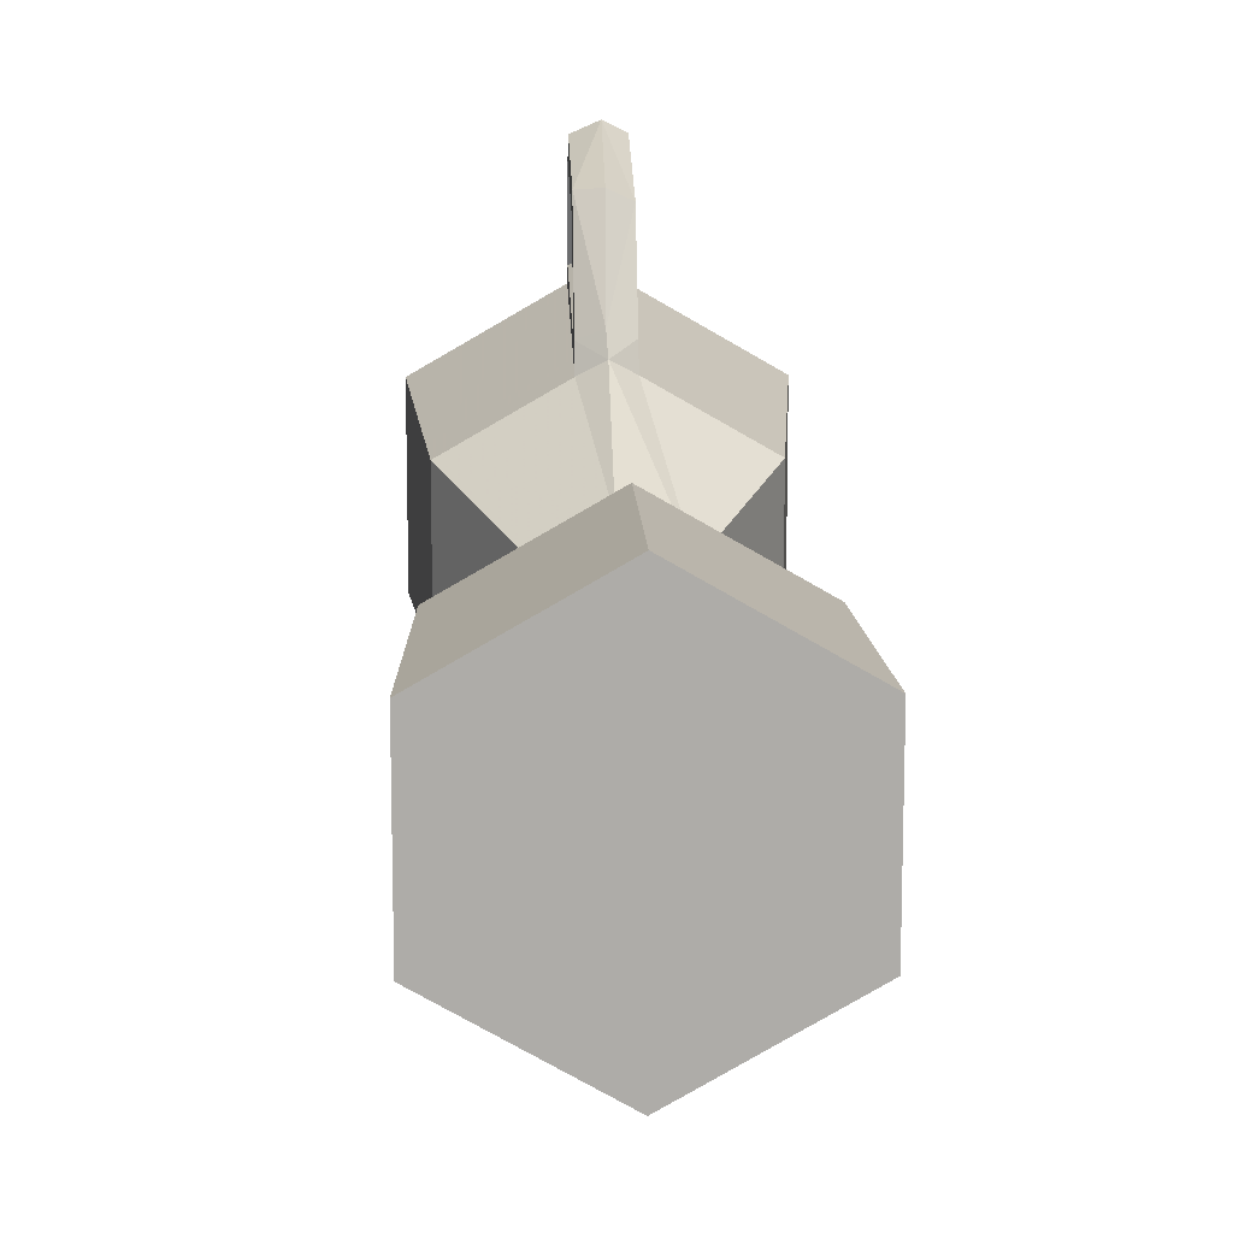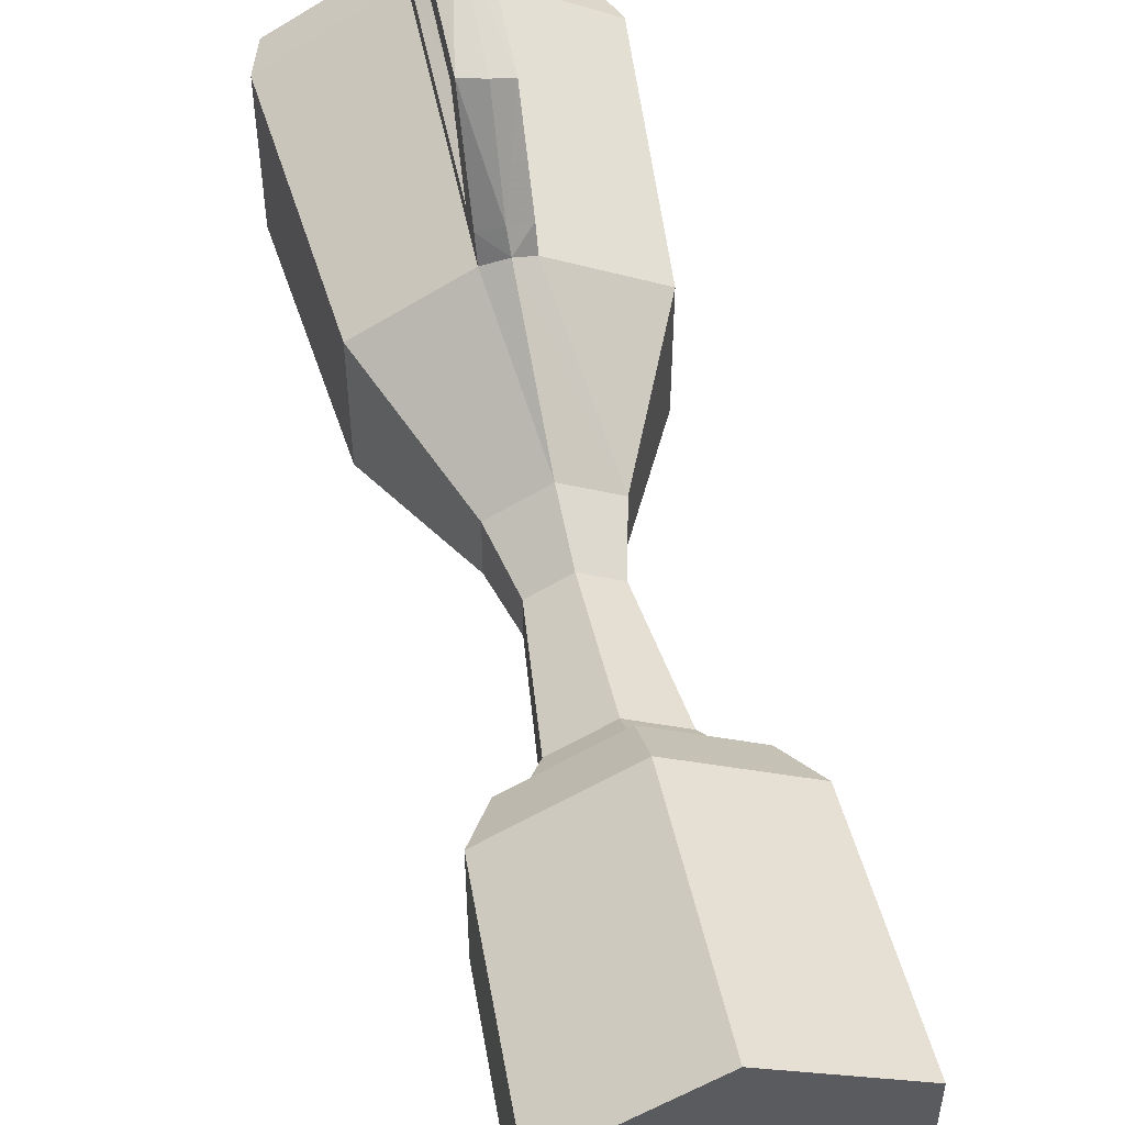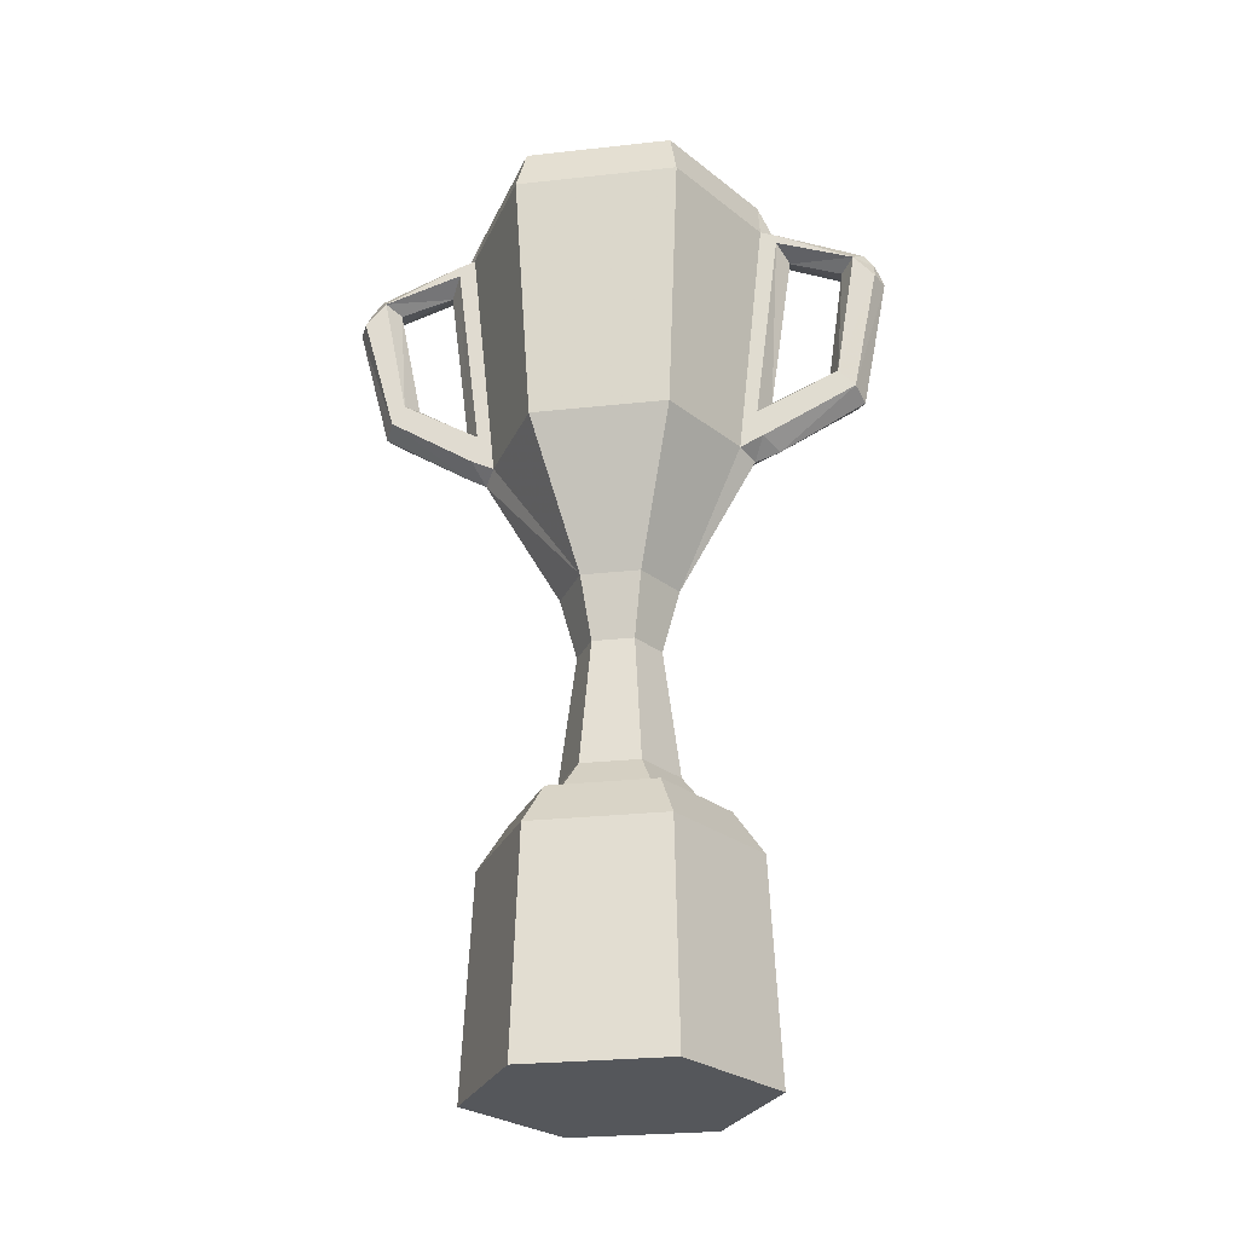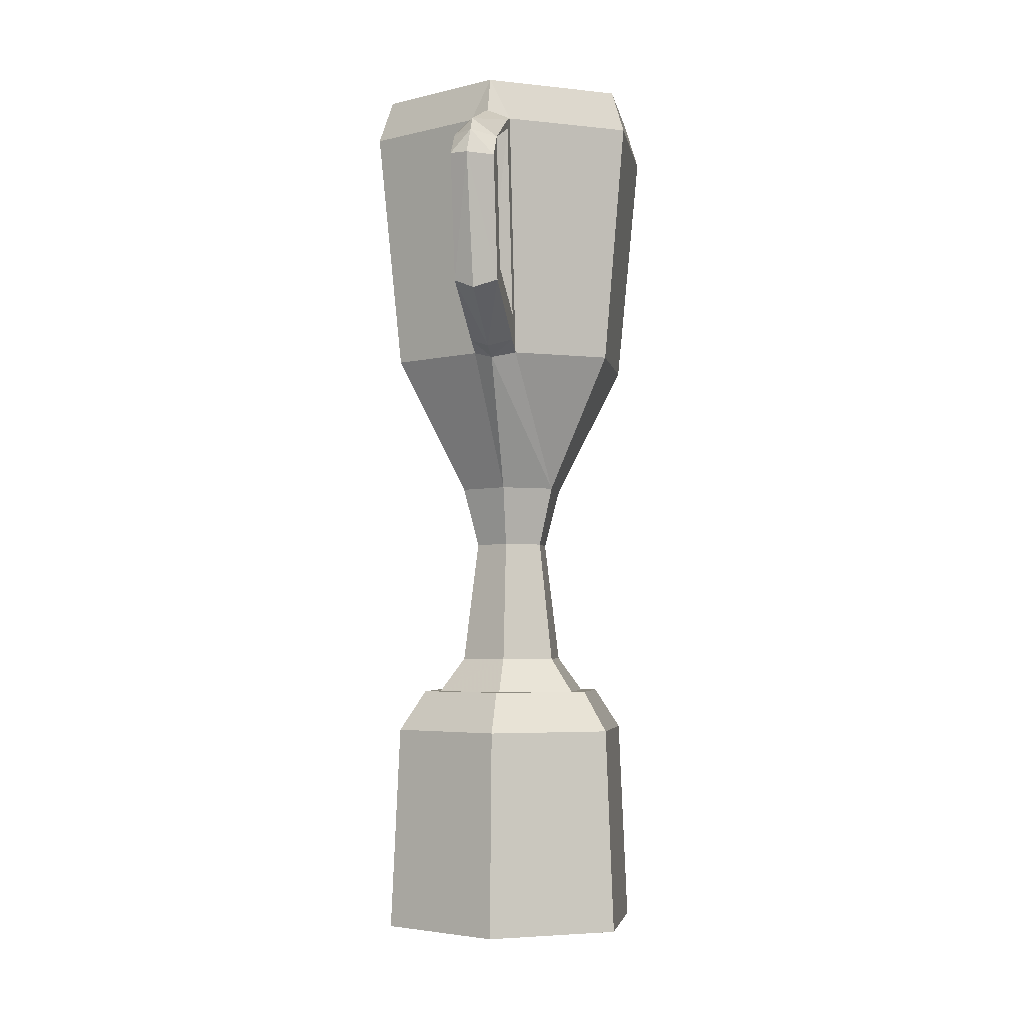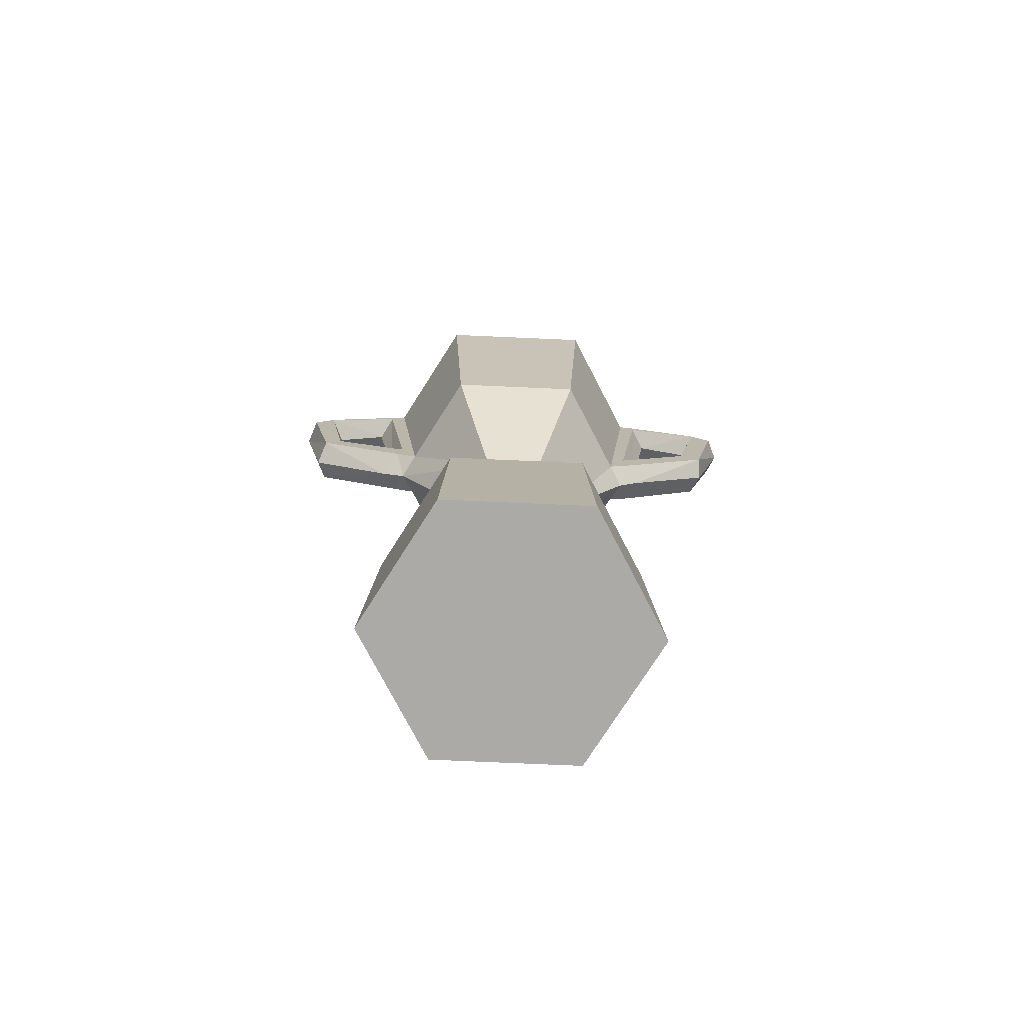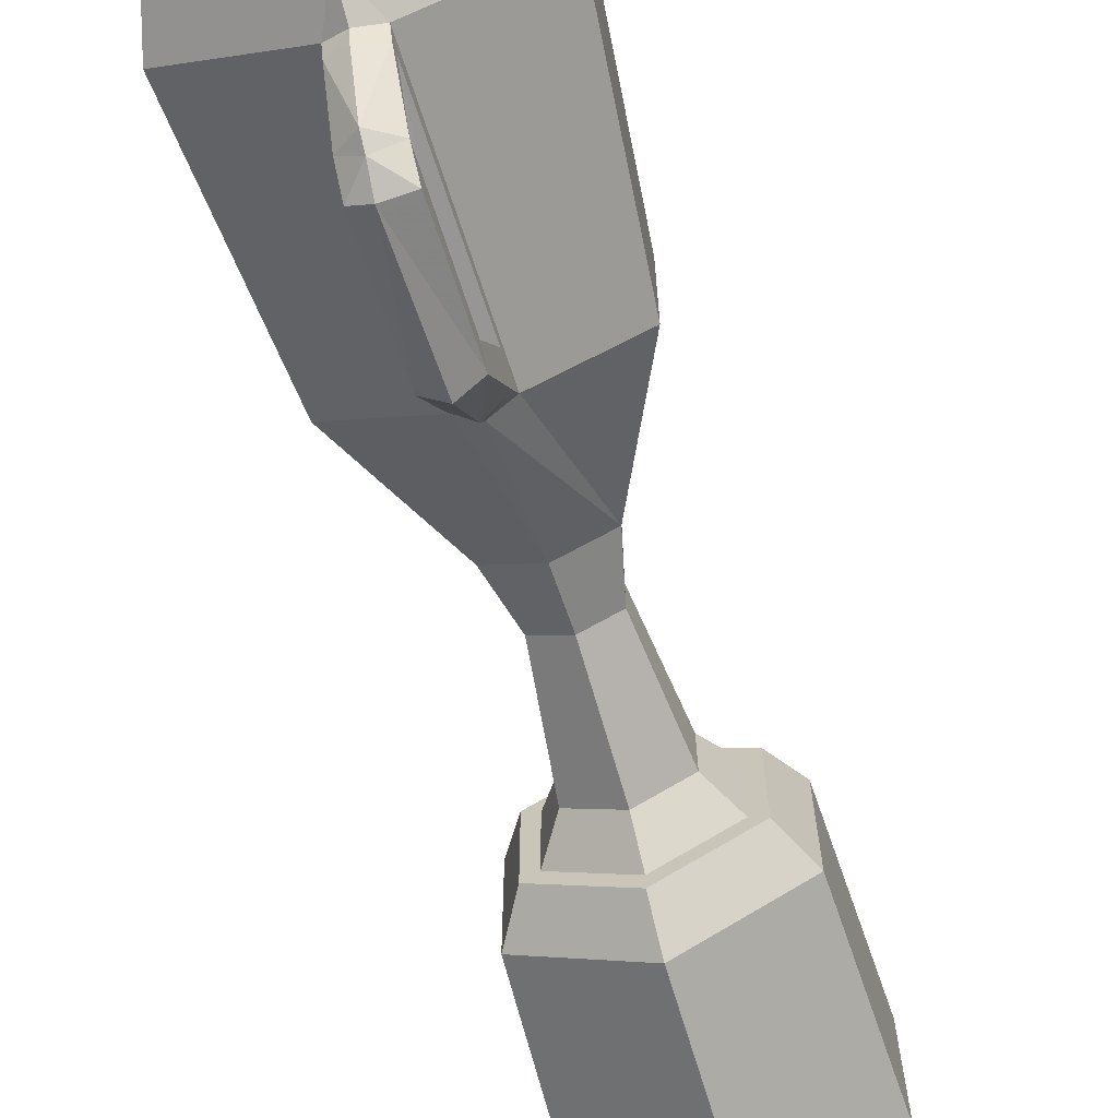
<metadata>
{"format":"obj","ext":"obj","renderer":"f3d","projection":"perspective","resolution":1024,"background":"white","views":[{"elev":13.4,"azim":-1.9,"up":"+Z"},{"elev":53.5,"azim":-12.4,"up":"+Z"},{"elev":-26.8,"azim":99.7,"up":"+Y"},{"elev":-3.9,"azim":-170.6,"up":"+Y"},{"elev":-76.0,"azim":-92.5,"up":"+Y"},{"elev":-66.1,"azim":-163.4,"up":"+Z"}]}
</metadata>
<code>
o Trophy_Cup
v 0 0.08566 -0.4057
v 0 0.6978 -0.377
v 0.3513 0.08566 -0.2029
v 0.3265 0.6978 -0.1885
v 0.3513 0.08566 0.2029
v 0.3265 0.6978 0.1885
v -0 0.08566 0.4057
v -0 0.6978 0.377
v -0.3513 0.08566 0.2029
v -0.3265 0.6978 0.1885
v -0.3513 0.08566 -0.2029
v -0.3265 0.6978 -0.1885
v 0.2544 0.8184 -0.1469
v -0 0.8184 -0.2938
v 0.2544 0.8184 0.1469
v -0 0.8184 0.2938
v -0.2544 0.8184 0.1469
v -0.2544 0.8184 -0.1469
v 0.2105 0.8184 -0.1215
v -0 0.8184 -0.243
v 0.2105 0.8184 0.1215
v -0 0.8184 0.243
v -0.2105 0.8184 0.1215
v -0.2105 0.8184 -0.1215
v 0.1417 0.9214 -0.08179
v 0 0.9214 -0.1636
v 0.1417 0.9214 0.08179
v -0 0.9214 0.1636
v -0.1417 0.9214 0.08179
v -0.1417 0.9214 -0.08179
v 0.1006 1.287 -0.05806
v 0 1.287 -0.1161
v 0.1006 1.287 0.05806
v 0 1.287 0.1161
v -0.1006 1.287 0.05806
v -0.1006 1.287 -0.05806
v 0.1427 1.465 -0.08237
v -0 1.465 -0.1647
v 0.1427 1.465 0.08238
v -0 1.465 0.1648
v -0.1427 1.465 0.08238
v -0.1427 1.465 -0.08237
v 0.3294 1.868 -0.1902
v 0 1.85 -0.3804
v 0.3294 1.868 0.1902
v 0 1.845 0.3804
v -0.3294 1.868 0.1902
v -0.3294 1.868 -0.1902
v 0.3936 2.583 -0.2273
v 0 2.601 -0.4545
v 0.3936 2.583 0.2273
v 0 2.605 0.4545
v -0.3936 2.583 0.2273
v -0.3936 2.583 -0.2273
v 0.3558 2.71 -0.2054
v 2.4e-05 2.71 -0.4108
v 0.3558 2.71 0.2054
v 2.4e-05 2.71 0.4108
v -0.3557 2.71 0.2054
v -0.3557 2.71 -0.2054
v -0.06133 2.583 0.4191
v -0.06275 2.71 0.3746
v -0.06133 1.868 0.345
v 0.0573 1.868 0.3473
v 0.0573 2.583 0.4215
v 0.05867 2.71 0.3769
v -0.06398 2.71 -0.3739
v -0.06262 2.583 -0.4184
v 0.05639 2.583 -0.422
v 0.05781 2.71 -0.3774
v 0.05868 1.868 -0.3465
v -0.06783 1.868 -0.3412
v -0.06133 1.995 0.3582
v 0.0573 1.995 0.3605
v 0.3408 1.995 0.1968
v 0.05827 1.996 -0.3599
v 0.3409 1.996 -0.1968
v -0.3408 1.995 0.1968
v -0.3409 1.996 -0.1968
v -0.0669 1.996 -0.355
v 0.05868 1.899 -0.4102
v 0 1.875 -0.4503
v -0.06133 1.899 0.4085
v -0.003687 1.877 0.4344
v 0.05639 2.566 -0.4696
v 0.001004 2.502 -0.4994
v -0.06133 2.566 0.4663
v -2.9e-05 2.496 0.4989
v 0 2.028 0.4408
v 0 2.036 -0.4335
v -0.06133 1.977 0.3943
v 0.0573 1.899 0.4113
v 0.0573 2.566 0.4689
v 0.0573 1.977 0.3969
v -0.06262 2.566 -0.4656
v 0.05827 1.977 -0.3964
v -0.06783 1.899 -0.404
v -0.0669 1.977 -0.3909
v 0.05868 2.034 -0.6714
v 0 2.009 -0.6925
v -0.06133 2.048 0.6703
v 0 2.028 0.6759
v 0.0573 2.046 0.6475
v 0.05827 2.087 -0.6246
v -0.06783 2.034 -0.6676
v -0.0669 2.079 -0.6209
v -0.06133 2.097 0.6115
v 0.0573 2.101 0.6133
v 0 2.115 0.5835
v 0 2.113 -0.5987
v 0.05798 2.396 -0.7419
v -0.0007 2.465 -0.7408
v -0.06203 2.391 0.7408
v -0.000701 2.471 0.7406
v 0.0566 2.395 0.7426
v 0.05757 2.464 -0.6838
v -0.06853 2.387 -0.7377
v -0.0676 2.456 -0.6796
v -0.06203 2.458 0.6829
v 0.0566 2.462 0.6848
v -0.000701 2.509 0.7083
v -0.0007 2.505 -0.7121
v 0.009768 2.445 0.6484
v 0.003168 2.393 0.7689
v 0.007577 2.445 -0.6465
v 0.005982 2.392 -0.7659
v -0.06133 2.536 0.4628
v 0.0573 2.536 0.4654
v 0.05647 2.541 -0.4666
v -0.06282 2.539 -0.4623
v 0.001212 2.584 -0.5027
v -3.8e-05 2.584 0.5027
v 0.04449 2.71 -0.292
v -0.00021 2.71 -0.3178
v 0.275 2.71 0.1589
v 0.275 2.71 -0.1589
v 0.04516 2.71 0.2916
v -0.04877 2.71 0.2898
v -0.00021 2.71 0.3178
v -0.2754 2.71 -0.1589
v -0.2754 2.71 0.1589
v -0.04972 2.71 -0.2892
v 0.03668 2.343 -0.2419
v -0.000348 2.343 -0.2632
v 0.2276 2.343 0.1316
v 0.2276 2.343 -0.1316
v 0.03723 2.343 0.2416
v -0.04058 2.343 0.24
v -0.000348 2.343 0.2633
v -0.2283 2.343 -0.1316
v -0.2283 2.343 0.1316
v -0.04136 2.343 -0.2396
g off
f 2 3 1
f 4 5 3
f 6 7 5
f 8 9 7
f 8 17 10
f 9 12 11
f 11 2 1
f 3 7 11
f 17 24 18
f 6 13 15
f 10 18 12
f 4 14 13
f 8 15 16
f 12 14 2
f 24 26 20
f 16 21 22
f 13 20 19
f 18 20 14
f 16 23 17
f 15 19 21
f 29 36 30
f 22 29 23
f 21 25 27
f 23 30 24
f 22 27 28
f 19 26 25
f 32 42 38
f 27 34 28
f 25 32 31
f 30 32 26
f 28 35 29
f 27 31 33
f 42 47 48
f 35 40 41
f 31 39 33
f 36 41 42
f 33 40 34
f 32 37 31
f 47 73 78
f 39 64 46
f 38 71 43
f 42 72 44
f 40 63 47
f 37 45 39
f 65 58 52
f 43 75 45
f 48 78 79
f 63 91 73
f 71 77 43
f 72 98 97
f 49 70 55
f 68 56 50
f 53 62 59
f 49 57 51
f 54 59 60
f 61 58 62
f 65 128 94
f 65 75 51
f 66 51 57
f 67 54 60
f 69 56 70
f 44 97 82
f 80 54 68
f 89 128 88
f 131 130 95
f 74 45 75
f 71 96 76
f 77 51 75
f 76 49 77
f 89 107 109
f 78 61 53
f 46 92 84
f 79 53 54
f 79 72 48
f 82 99 81
f 132 128 93
f 97 106 105
f 127 132 87
f 90 106 98
f 85 50 69
f 68 130 98
f 44 81 71
f 52 87 132
f 76 129 85
f 64 94 92
f 50 95 68
f 46 83 63
f 73 127 87
f 121 120 123
f 101 124 113
f 122 118 125
f 106 117 105
f 84 103 102
f 83 107 91
f 90 104 110
f 96 99 104
f 89 108 94
f 84 101 83
f 94 103 92
f 82 105 100
f 114 120 121
f 112 118 122
f 119 114 121
f 116 112 122
f 107 113 119
f 118 110 125
f 104 111 116
f 123 108 109
f 112 126 117
f 108 115 103
f 105 126 100
f 114 124 115
f 125 104 116
f 123 119 121
f 123 107 119
f 124 103 115
f 124 114 113
f 125 116 122
f 126 99 100
f 126 112 111
f 89 127 91
f 52 93 65
f 90 129 96
f 129 131 85
f 90 130 86
f 119 88 123
f 88 120 123
f 119 87 127
f 121 132 87
f 120 93 121
f 121 93 132
f 86 118 125
f 118 95 122
f 131 122 95
f 116 86 129
f 116 85 122
f 122 85 131
f 70 136 55
f 138 149 148
f 62 141 59
f 62 139 138
f 66 139 58
f 70 134 133
f 59 140 60
f 57 136 135
f 67 140 142
f 67 134 56
f 66 135 137
f 150 147 146
f 133 144 143
f 137 149 139
f 141 150 140
f 135 146 145
f 142 144 134
f 142 150 152
f 137 145 147
f 133 146 136
f 138 151 141
f 2 4 3
f 4 6 5
f 6 8 7
f 8 10 9
f 8 16 17
f 9 10 12
f 11 12 2
f 11 1 3
f 3 5 7
f 7 9 11
f 17 23 24
f 6 4 13
f 10 17 18
f 4 2 14
f 8 6 15
f 12 18 14
f 24 30 26
f 16 15 21
f 13 14 20
f 18 24 20
f 16 22 23
f 15 13 19
f 29 35 36
f 22 28 29
f 21 19 25
f 23 29 30
f 22 21 27
f 19 20 26
f 32 36 42
f 27 33 34
f 25 26 32
f 30 36 32
f 28 34 35
f 27 25 31
f 42 41 47
f 35 34 40
f 31 37 39
f 36 35 41
f 33 39 40
f 32 38 37
f 47 63 73
f 46 40 39
f 39 45 64
f 43 37 38
f 38 44 71
f 44 38 42
f 42 48 72
f 47 41 40
f 40 46 63
f 37 43 45
f 65 66 58
f 43 77 75
f 48 47 78
f 63 83 91
f 71 76 77
f 72 80 98
f 49 69 70
f 68 67 56
f 53 61 62
f 49 55 57
f 54 53 59
f 61 52 58
f 94 74 65
f 65 93 128
f 65 74 75
f 66 65 51
f 67 68 54
f 69 50 56
f 44 72 97
f 80 79 54
f 89 94 128
f 131 86 130
f 74 64 45
f 71 81 96
f 77 49 51
f 76 69 49
f 89 91 107
f 78 73 61
f 46 64 92
f 79 78 53
f 79 80 72
f 82 100 99
f 132 88 128
f 97 98 106
f 127 88 132
f 90 110 106
f 85 131 50
f 98 80 68
f 68 95 130
f 44 82 81
f 52 61 87
f 85 69 76
f 76 96 129
f 64 74 94
f 50 131 95
f 46 84 83
f 87 61 73
f 73 91 127
f 101 102 124
f 106 118 117
f 84 92 103
f 83 101 107
f 90 96 104
f 96 81 99
f 89 109 108
f 84 102 101
f 94 108 103
f 82 97 105
f 114 115 120
f 112 117 118
f 119 113 114
f 116 111 112
f 107 101 113
f 118 106 110
f 104 99 111
f 123 120 108
f 108 120 115
f 105 117 126
f 125 110 104
f 123 109 107
f 124 102 103
f 126 111 99
f 89 88 127
f 52 132 93
f 90 86 129
f 129 86 131
f 90 98 130
f 119 127 88
f 88 128 120
f 119 121 87
f 120 128 93
f 86 130 118
f 118 130 95
f 116 125 86
f 116 129 85
f 70 133 136
f 138 139 149
f 62 138 141
f 62 58 139
f 66 137 139
f 70 56 134
f 59 141 140
f 57 55 136
f 67 60 140
f 67 142 134
f 66 57 135
f 146 143 144
f 144 152 150
f 150 151 148
f 148 149 147
f 147 145 146
f 146 144 150
f 150 148 147
f 133 134 144
f 137 147 149
f 141 151 150
f 135 136 146
f 142 152 144
f 142 140 150
f 137 135 145
f 133 143 146
f 138 148 151

</code>
